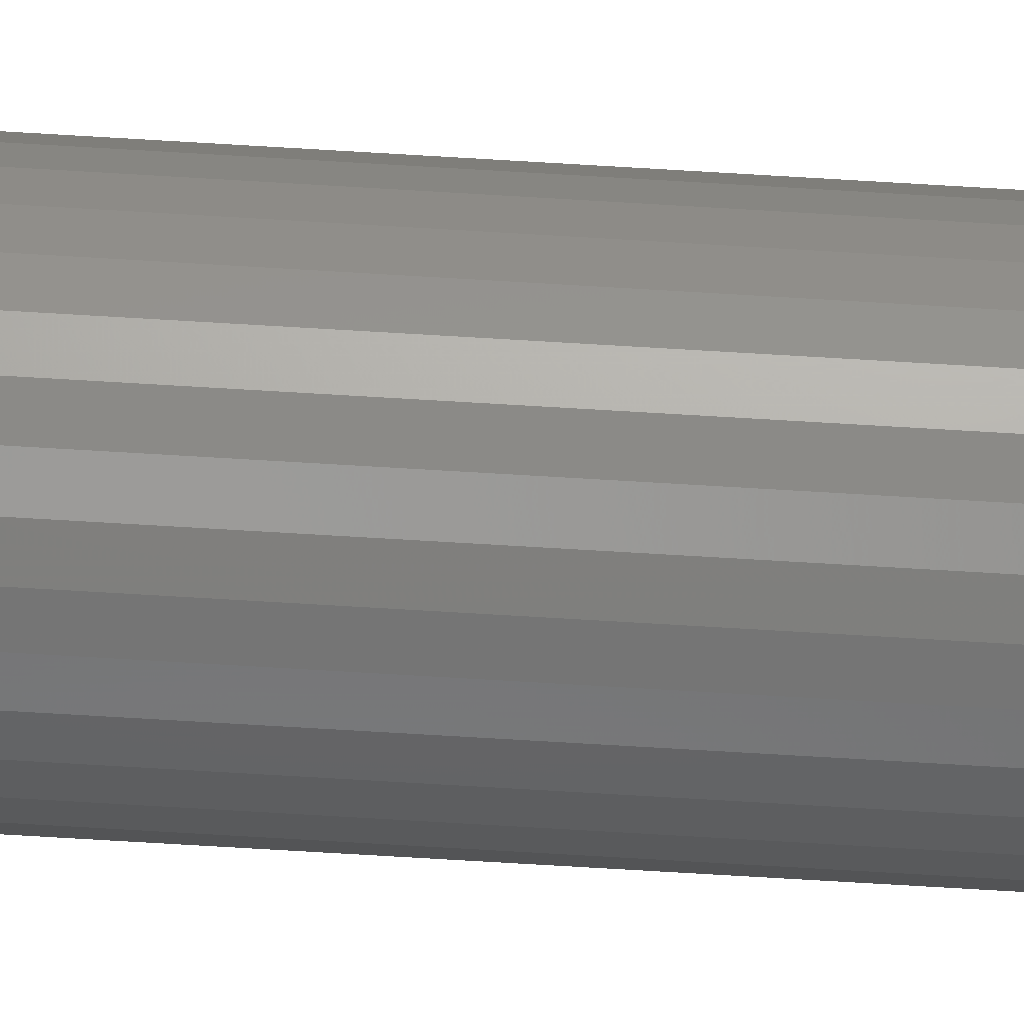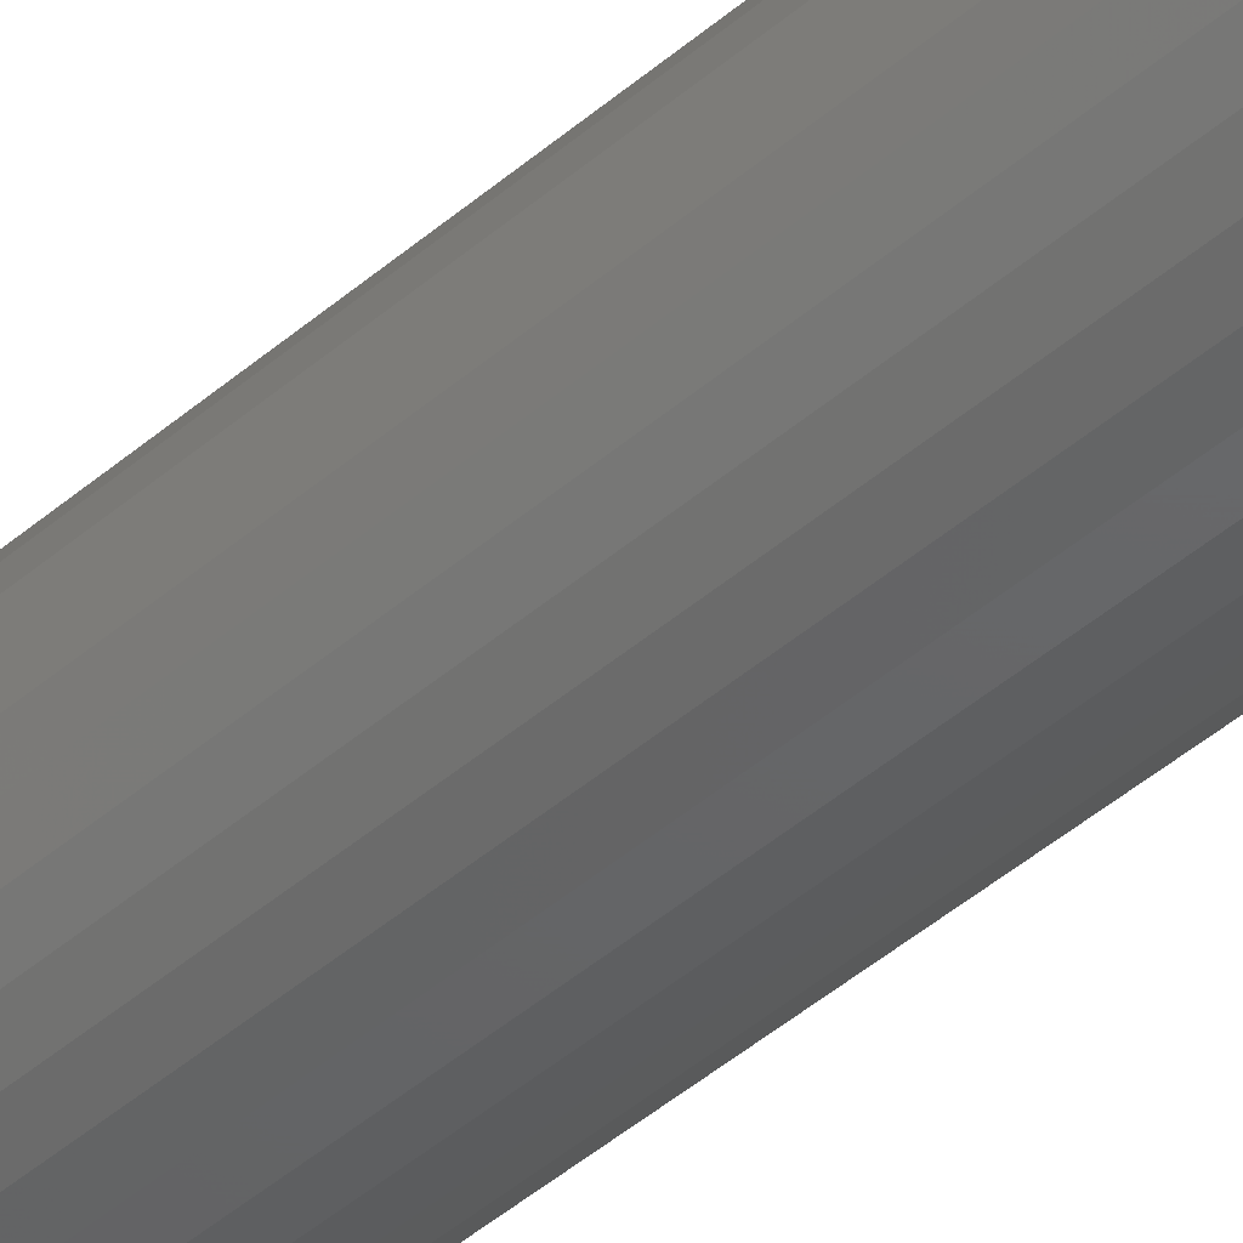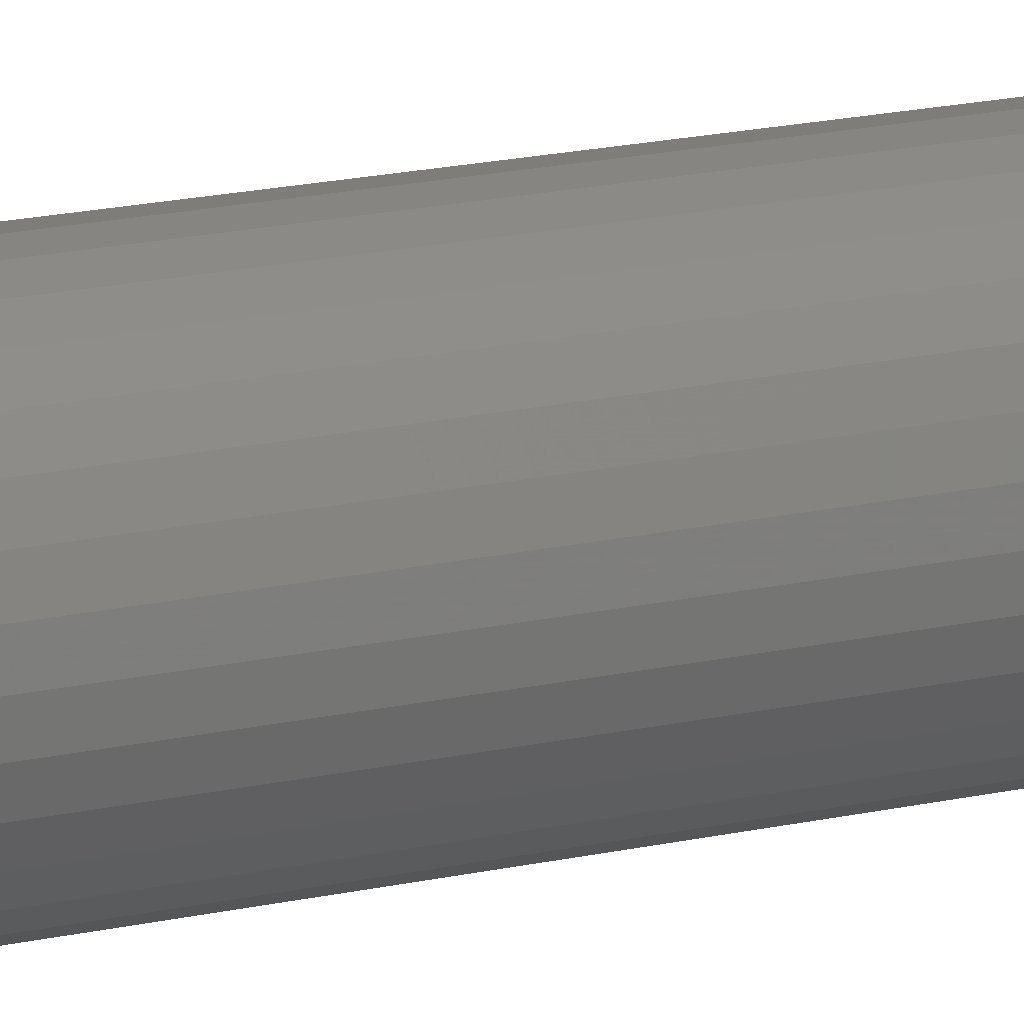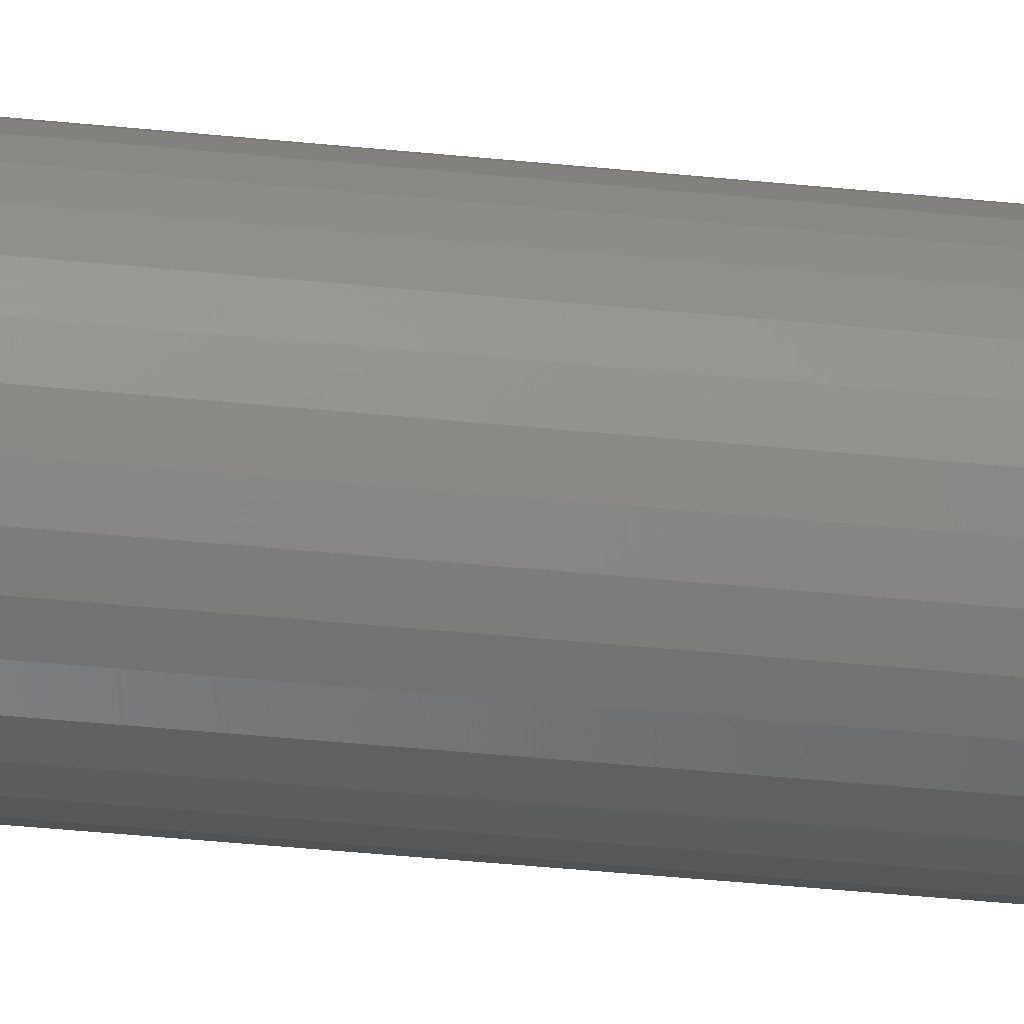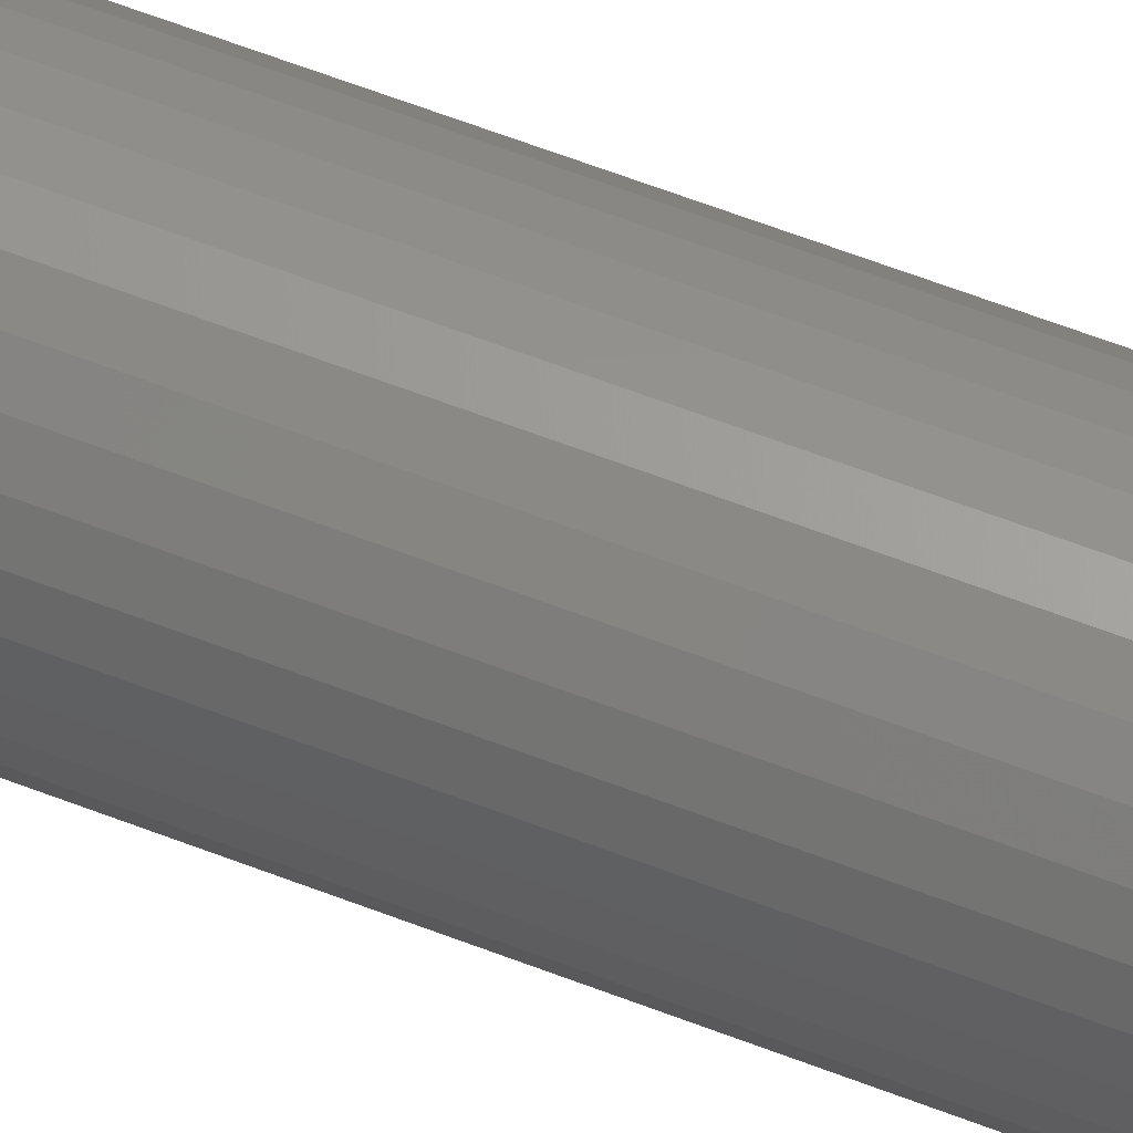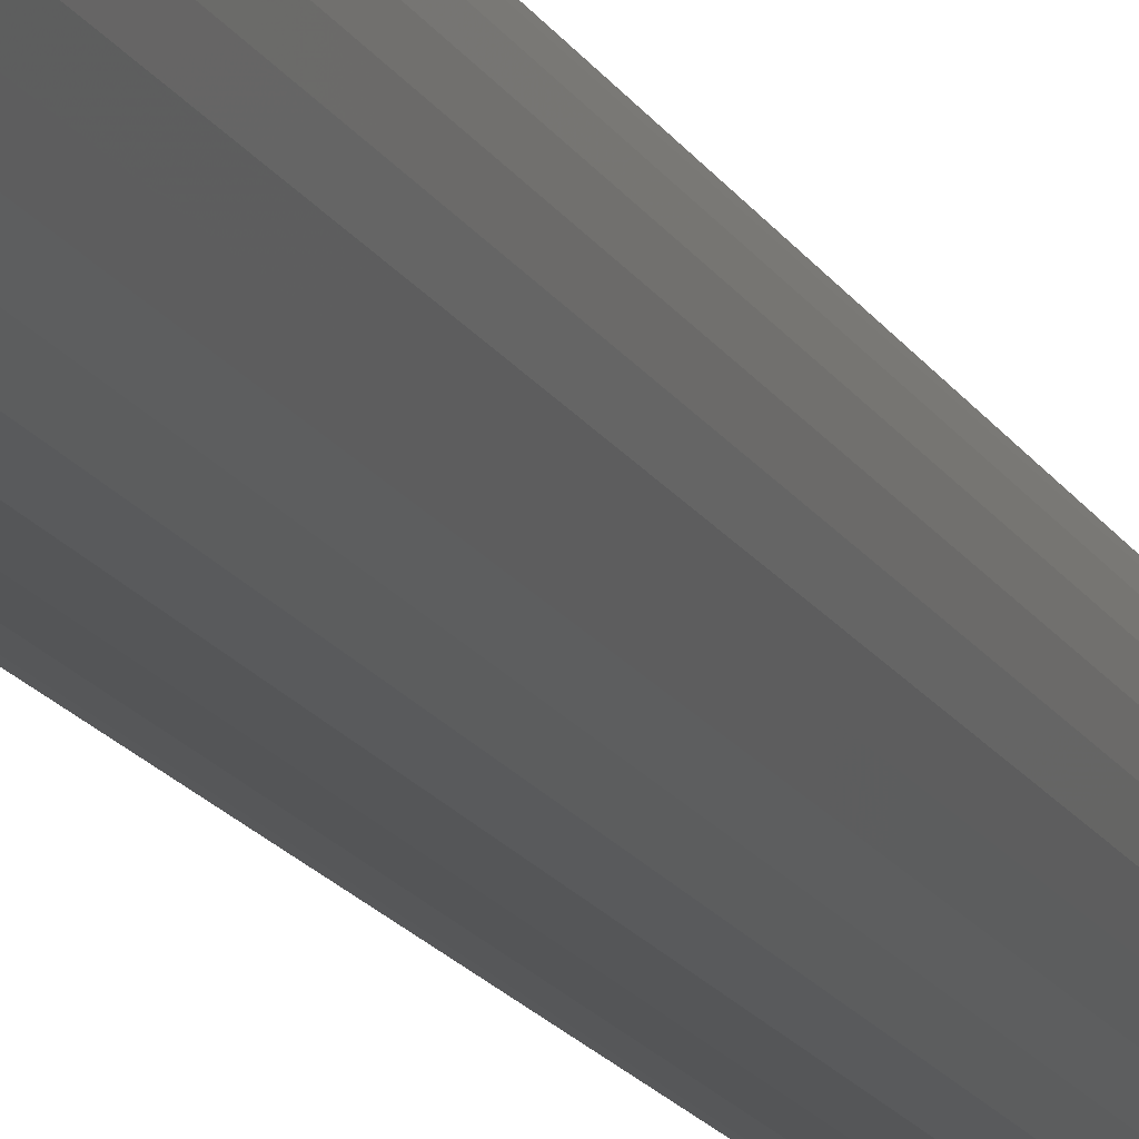
<metadata>
{"format":"stl","ext":"stl","renderer":"f3d","projection":"perspective","resolution":1024,"background":"white","views":[{"elev":-73.4,"azim":-93.4,"up":"+Y"},{"elev":-42.2,"azim":136.4,"up":"+Y"},{"elev":15.9,"azim":63.3,"up":"+Y"},{"elev":-36.0,"azim":82.1,"up":"+Y"},{"elev":60.3,"azim":111.8,"up":"+Y"},{"elev":-14.1,"azim":-162.3,"up":"+Y"}]}
</metadata>
<code>
# stl→obj: 96 verts, 188 faces
v -0.01291 0.008955 0
v -0.0109 0.0114 0
v 0.01189 0.0114 0
v 0.0139 0.008955 0
v -0.0144 0.006168 0
v 0.01538 0.006168 0
v 0.0139 -0.008955 0
v -0.01291 -0.008955 0
v 0.01538 -0.006168 0
v -0.0109 -0.0114 0
v 0.01189 -0.0114 0
v -0.008461 -0.0134 0
v 0.009448 -0.0134 0
v -0.005675 -0.01489 0
v -0.002651 -0.01581 0
v 0.006662 -0.01489 0
v 0.0004934 -0.01612 0
v 0.003638 -0.01581 0
v 0.009448 0.0134 0
v -0.008461 0.0134 0
v -0.005675 0.01489 0
v -0.002651 0.01581 0
v 0.0004934 0.01612 0
v 0.003638 0.01581 0
v 0.006662 0.01489 0
v -0.0144 -0.006168 0
v -0.01532 -0.003145 0
v 0.0163 -0.003145 0
v -0.01562 -1.396e-17 0
v 0.01661 -5.565e-18 0
v -0.01532 0.003145 0
v 0.0163 0.003145 0
v 0.04786 -5.367e-17 0.03125
v 0.04786 0 0.75
v 0.04695 -0.009241 0.03125
v 0.04695 -0.009241 0.75
v 0.04426 -0.01813 0.03125
v 0.04426 -0.01813 0.75
v 0.03988 -0.02632 0.03125
v 0.03988 -0.02632 0.75
v 0.03399 -0.03349 0.03125
v 0.03399 -0.03349 0.75
v 0.02681 -0.03939 0.03125
v 0.02681 -0.03939 0.75
v 0.01862 -0.04376 0.03125
v 0.01862 -0.04376 0.75
v 0.009735 -0.04646 0.03125
v 0.009735 -0.04646 0.75
v 0.0004934 -0.04737 0.03125
v 0.0004934 -0.04737 0.75
v -0.008748 -0.04646 0.03125
v -0.008748 -0.04646 0.75
v -0.01763 -0.04376 0.03125
v -0.01763 -0.04376 0.75
v -0.02582 -0.03939 0.03125
v -0.02582 -0.03939 0.75
v -0.033 -0.03349 0.03125
v -0.033 -0.03349 0.75
v -0.03889 -0.02632 0.03125
v -0.03889 -0.02632 0.75
v -0.04327 -0.01813 0.03125
v -0.04327 -0.01813 0.75
v -0.04596 -0.009241 0.03125
v -0.04596 -0.009241 0.75
v -0.04688 5.801e-18 0.03125
v -0.04688 5.801e-18 0.75
v -0.04596 0.009241 0.03125
v -0.04596 0.009241 0.75
v -0.04327 0.01813 0.03125
v -0.04327 0.01813 0.75
v -0.03889 0.02632 0.03125
v -0.03889 0.02632 0.75
v -0.033 0.03349 0.03125
v -0.033 0.03349 0.75
v -0.02582 0.03939 0.03125
v -0.02582 0.03939 0.75
v -0.01763 0.04376 0.03125
v -0.01763 0.04376 0.75
v -0.008748 0.04646 0.03125
v -0.008748 0.04646 0.75
v 0.0004934 0.04737 0.03125
v 0.0004934 0.04737 0.75
v 0.009735 0.04646 0.03125
v 0.009735 0.04646 0.75
v 0.01862 0.04376 0.03125
v 0.01862 0.04376 0.75
v 0.02681 0.03939 0.03125
v 0.02681 0.03939 0.75
v 0.03399 0.03349 0.03125
v 0.03399 0.03349 0.75
v 0.03988 0.02632 0.03125
v 0.03988 0.02632 0.75
v 0.04426 0.01813 0.03125
v 0.04426 0.01813 0.75
v 0.04695 0.009241 0.03125
v 0.04695 0.009241 0.75
f 1 2 3
f 4 1 3
f 5 1 4
f 6 5 4
f 7 8 9
f 10 8 7
f 11 10 7
f 12 10 11
f 13 12 11
f 13 14 12
f 15 14 13
f 16 15 13
f 16 17 15
f 18 17 16
f 19 3 2
f 19 2 20
f 19 20 21
f 19 21 22
f 19 22 23
f 19 23 24
f 19 24 25
f 8 26 9
f 9 26 27
f 9 27 28
f 28 27 29
f 28 29 30
f 30 29 31
f 30 31 32
f 32 31 5
f 32 5 6
f 33 34 35
f 35 34 36
f 35 36 37
f 37 36 38
f 37 38 39
f 39 38 40
f 39 40 41
f 41 40 42
f 41 42 43
f 43 42 44
f 43 44 45
f 45 44 46
f 45 46 47
f 47 46 48
f 47 48 49
f 49 48 50
f 49 50 51
f 51 50 52
f 51 52 53
f 53 52 54
f 53 54 55
f 55 54 56
f 55 56 57
f 57 56 58
f 57 58 59
f 59 58 60
f 59 60 61
f 61 60 62
f 61 62 63
f 63 62 64
f 63 64 65
f 65 64 66
f 65 66 67
f 67 66 68
f 67 68 69
f 69 68 70
f 69 70 71
f 71 70 72
f 71 72 73
f 73 72 74
f 73 74 75
f 75 74 76
f 75 76 77
f 77 76 78
f 77 78 79
f 79 78 80
f 79 80 81
f 81 80 82
f 81 82 83
f 83 82 84
f 83 84 85
f 85 84 86
f 85 86 87
f 87 86 88
f 87 88 89
f 89 88 90
f 89 90 91
f 91 90 92
f 91 92 93
f 93 92 94
f 93 94 95
f 95 94 96
f 95 96 33
f 33 96 34
f 29 63 65
f 29 27 63
f 33 28 30
f 33 35 28
f 26 61 63
f 26 63 27
f 8 57 59
f 59 61 8
f 8 61 26
f 14 53 55
f 14 55 12
f 55 10 12
f 15 49 51
f 51 53 15
f 15 53 14
f 16 45 47
f 16 47 18
f 47 17 18
f 13 41 43
f 43 45 13
f 13 45 16
f 9 37 39
f 9 39 7
f 39 11 7
f 35 37 28
f 28 37 9
f 57 8 10
f 10 55 57
f 49 15 17
f 17 47 49
f 41 13 11
f 11 39 41
f 30 95 33
f 30 32 95
f 65 31 29
f 65 67 31
f 6 93 95
f 6 95 32
f 4 89 91
f 91 93 4
f 4 93 6
f 25 85 87
f 25 87 19
f 87 3 19
f 24 81 83
f 83 85 24
f 24 85 25
f 21 77 79
f 21 79 22
f 79 23 22
f 20 73 75
f 75 77 20
f 20 77 21
f 5 69 71
f 5 71 1
f 71 2 1
f 67 69 31
f 31 69 5
f 89 4 3
f 3 87 89
f 81 24 23
f 23 79 81
f 73 20 2
f 2 71 73
f 82 80 78
f 84 82 78
f 84 78 86
f 86 78 76
f 86 76 88
f 88 76 74
f 88 74 90
f 90 74 72
f 90 72 92
f 92 72 70
f 92 70 94
f 94 70 68
f 94 68 96
f 36 62 38
f 38 62 60
f 38 60 40
f 40 60 58
f 40 58 42
f 42 58 56
f 42 56 44
f 44 56 54
f 44 54 46
f 46 54 52
f 46 52 50
f 46 50 48
f 96 68 34
f 34 68 66
f 34 66 36
f 36 66 64
f 36 64 62

</code>
